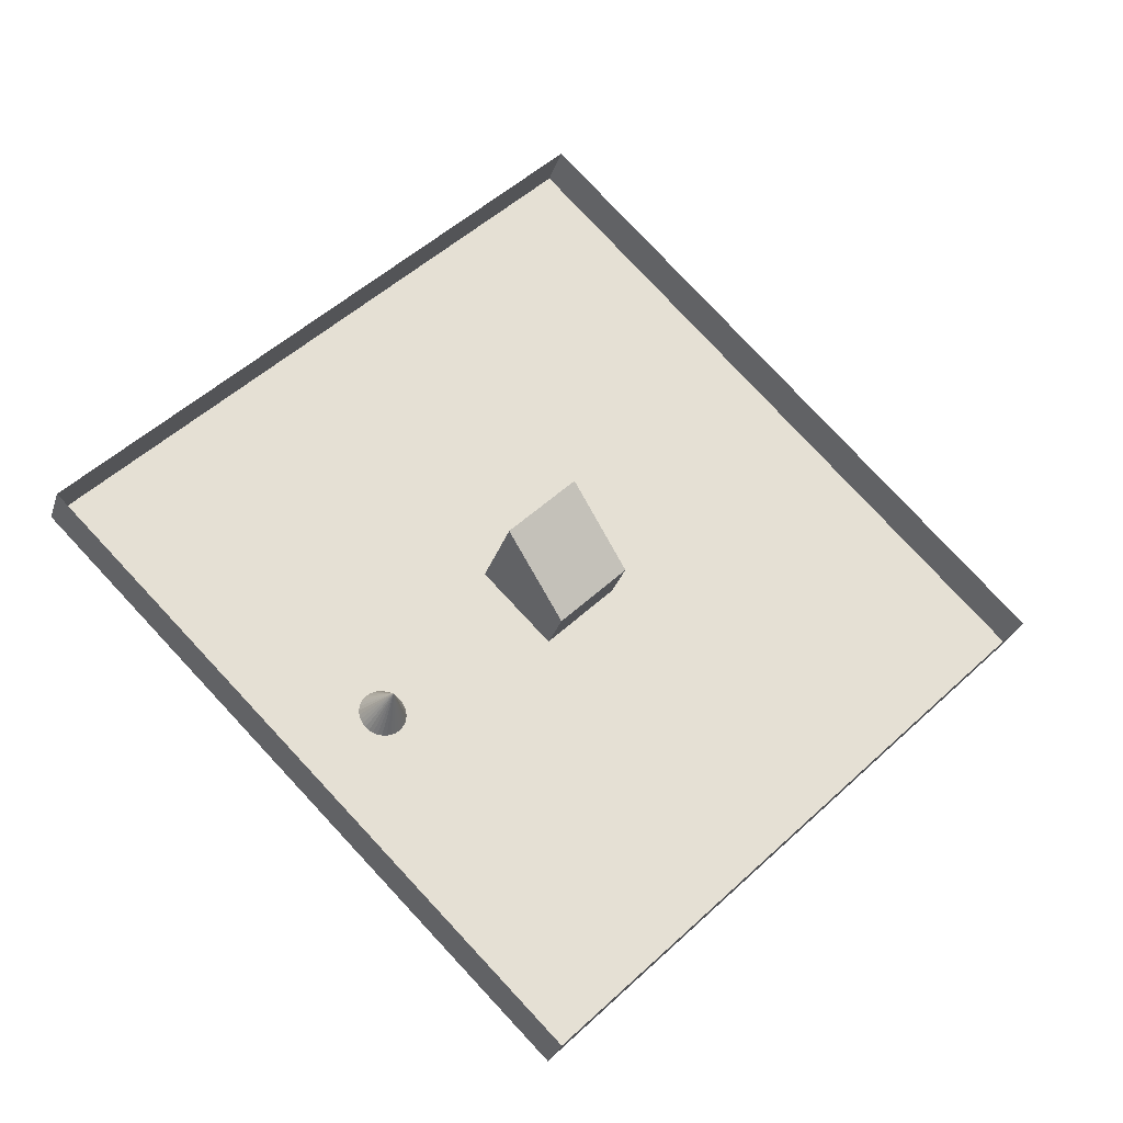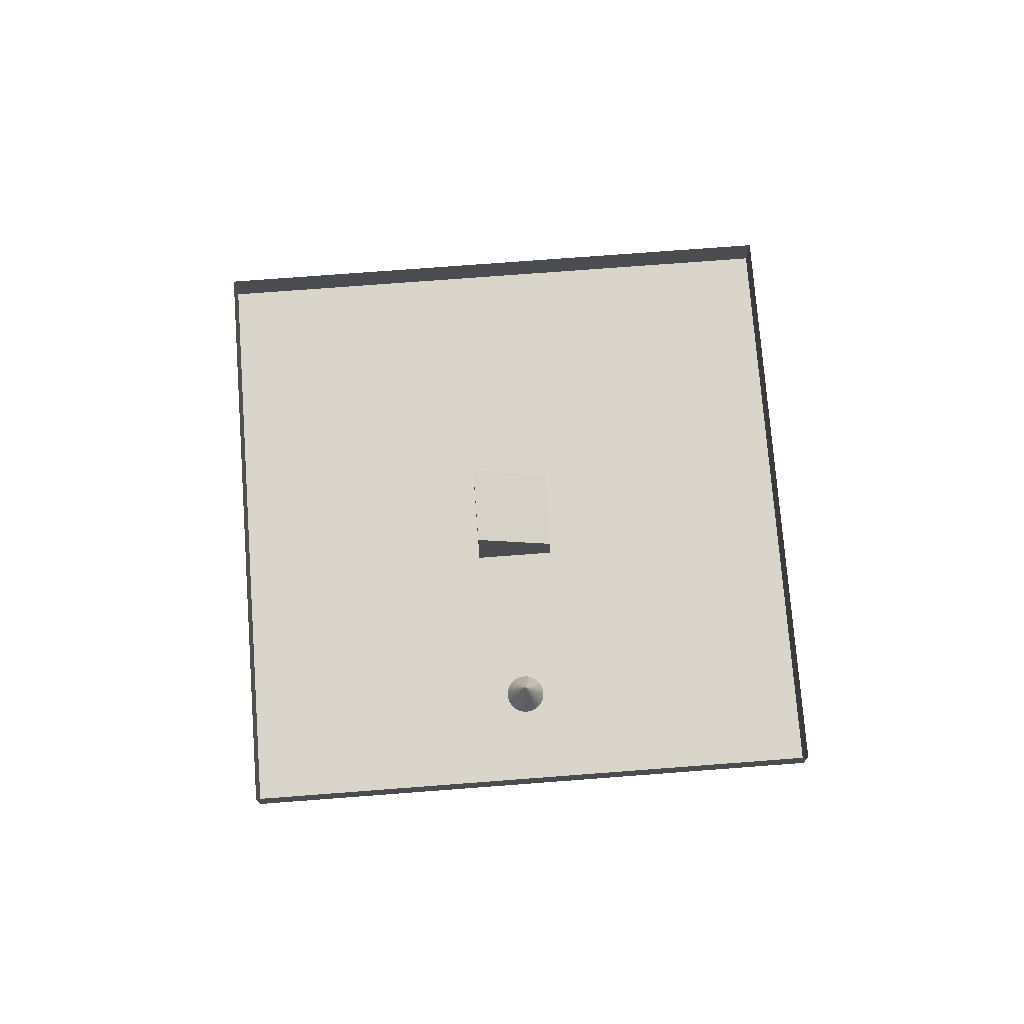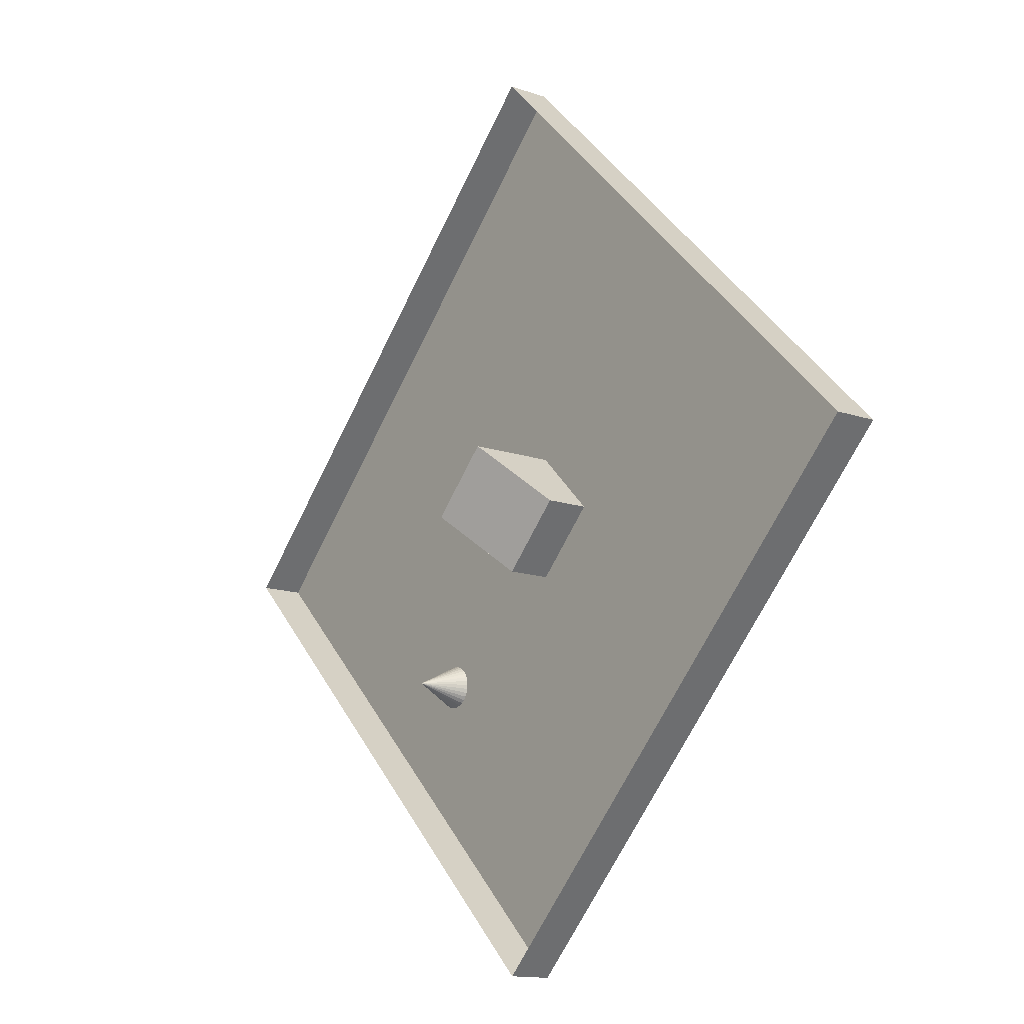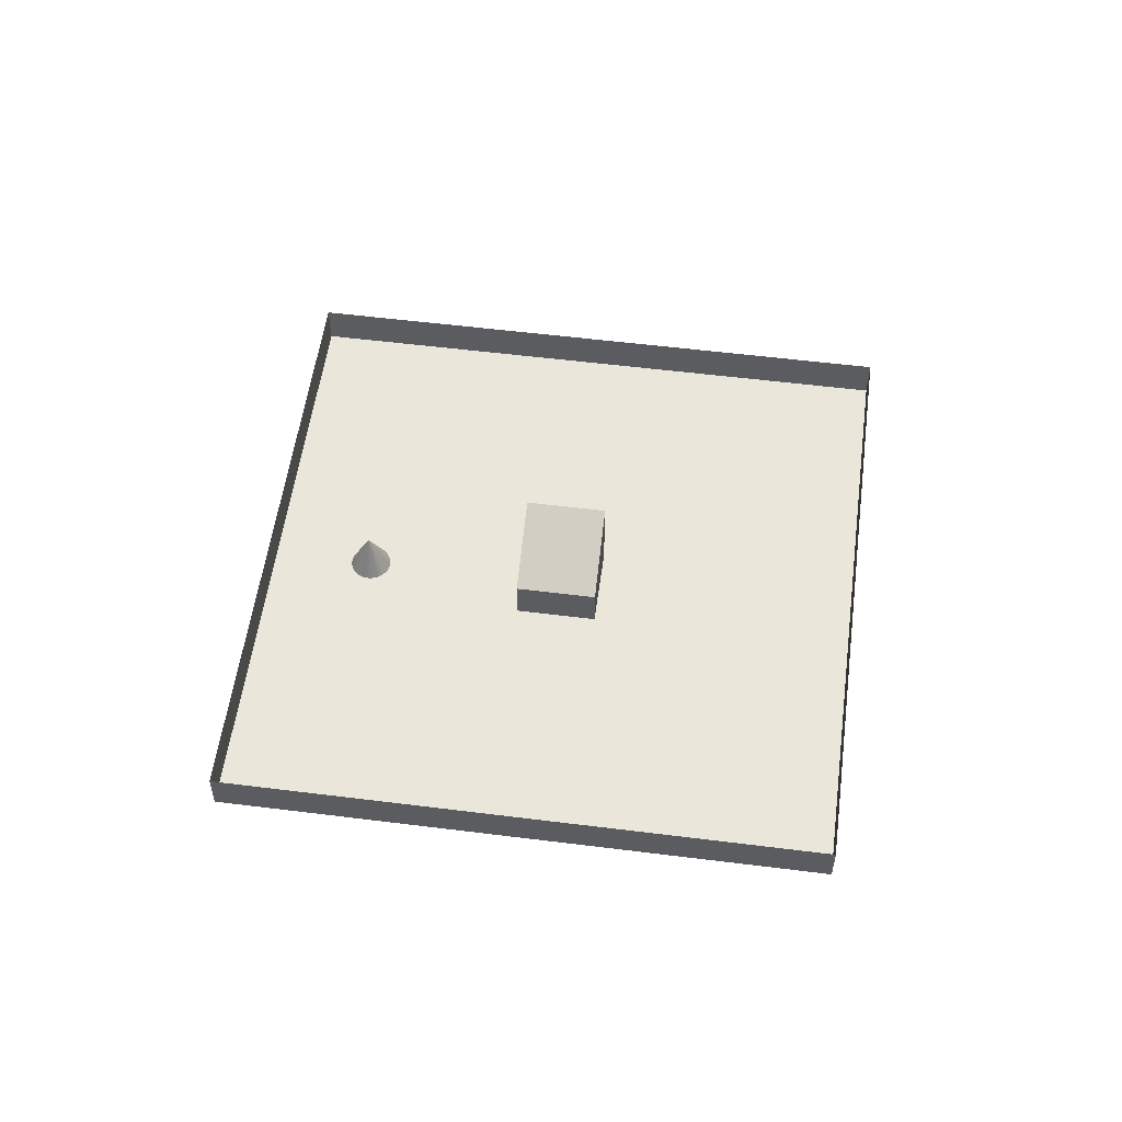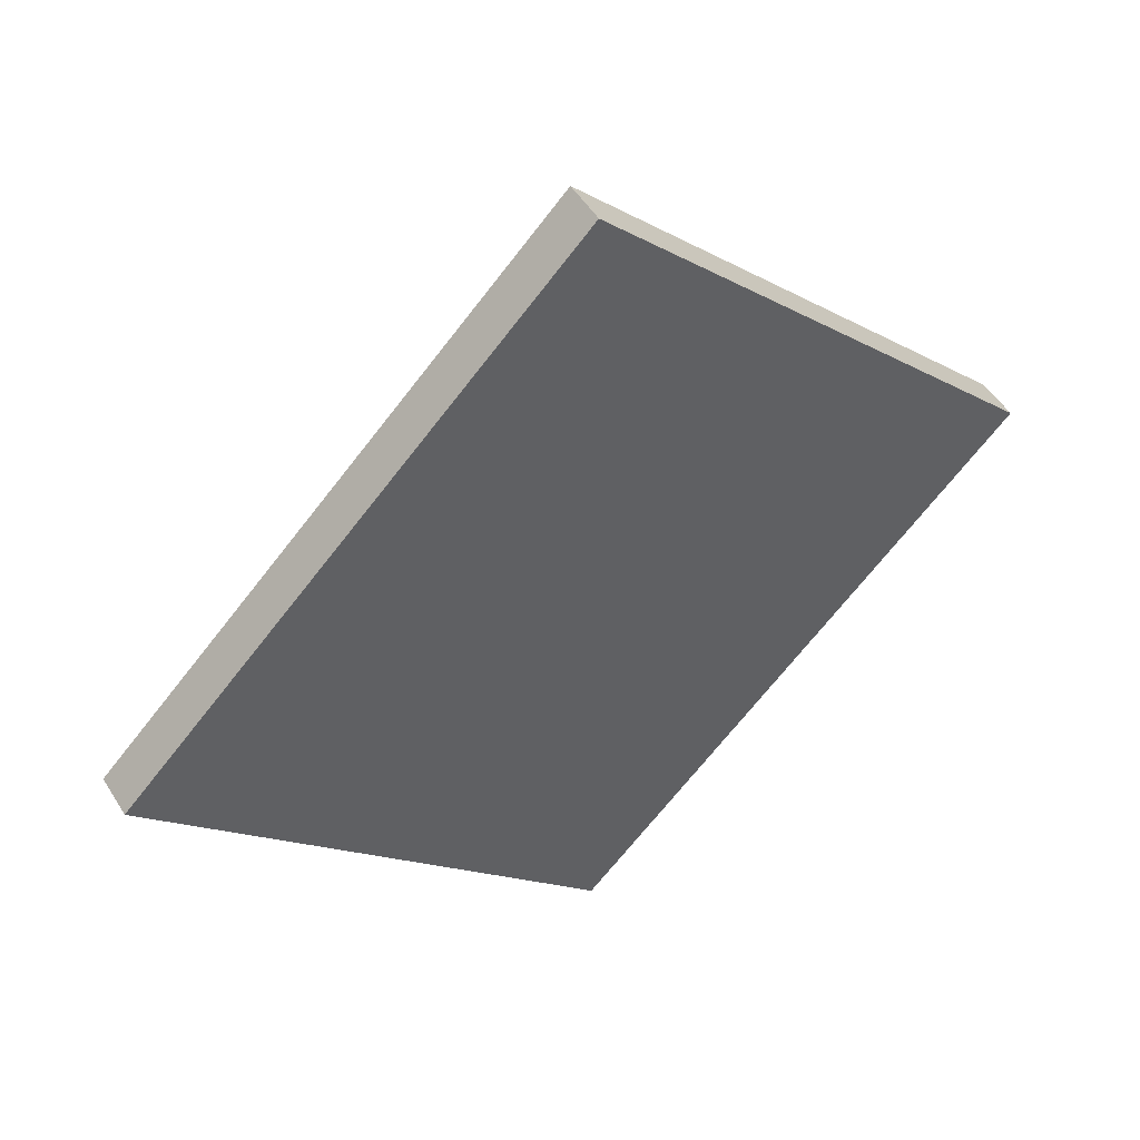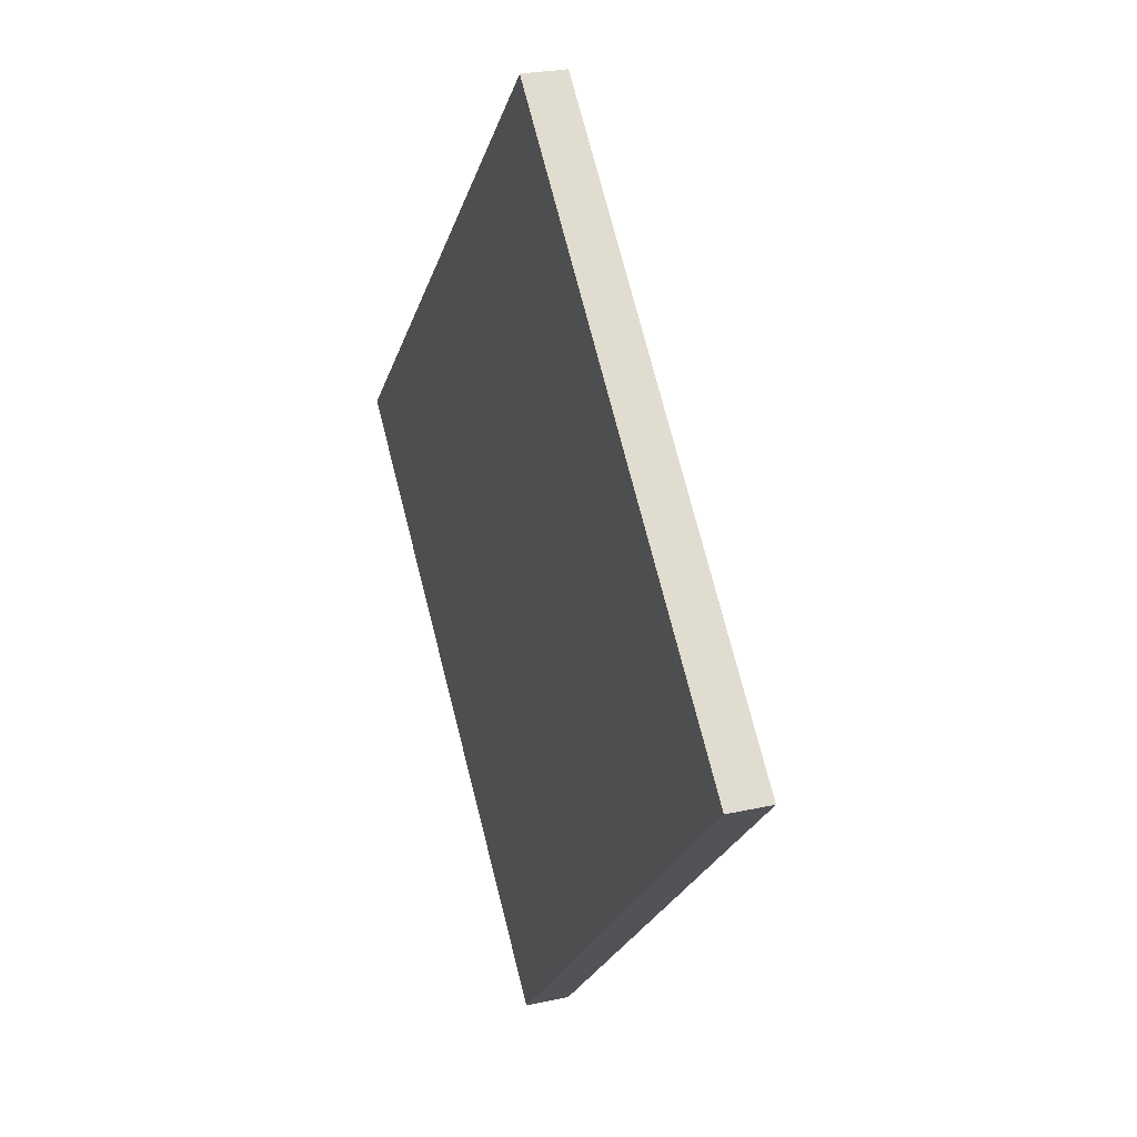
<metadata>
{"format":"obj","ext":"obj","renderer":"f3d","projection":"perspective","resolution":1024,"background":"white","views":[{"elev":-28.0,"azim":164.0,"up":"+Z"},{"elev":74.6,"azim":130.7,"up":"+Y"},{"elev":-13.8,"azim":-127.8,"up":"+Z"},{"elev":54.9,"azim":-127.4,"up":"+Y"},{"elev":49.5,"azim":-30.5,"up":"+Z"},{"elev":24.7,"azim":69.8,"up":"+Z"}]}
</metadata>
<code>
o ground_Plane
v 0.4334 0 22.22
v 21.63 0 0.9965
v -20.79 0 1.025
v 0.4048 0 -20.2
f 1 2 4 3
o block_Cube.001
v 0.421 0 3.839
v 0.421 4 3.839
v -2.409 0 1.013
v -2.409 2 1.013
v 3.248 0 1.009
v 3.248 4 1.009
v 0.4172 0 -1.818
v 0.4172 2 -1.818
f 5 6 8 7
f 7 8 12 11
f 11 12 10 9
f 9 10 6 5
f 7 11 9 5
f 12 8 6 10
o wall_Plane.001
v -20.79 0 1.025
v 0.4048 0 -20.2
v -20.79 2 1.025
v 0.4048 2 -20.2
f 13 14 16 15
o wall.001_Plane.002
v 0.4334 0 22.22
v -20.79 0 1.025
v 0.4334 2 22.22
v -20.79 2 1.025
f 17 18 20 19
o wall.002_Plane.003
v 0.4334 2 22.22
v 21.63 2 0.9965
v 0.4334 0 22.22
v 21.63 0 0.9965
f 21 22 24 23
o wall.003_Plane.004
v 21.63 2 0.9965
v 0.4048 2 -20.2
v 21.63 0 0.9965
v 0.4048 0 -20.2
f 25 26 28 27
o Cone
v 6.778 0 -6.772
v 6.929 0 -6.896
v 7.102 0 -6.989
v 7.29 0 -7.046
v 7.485 0 -7.065
v 7.68 0 -7.046
v 7.867 0 -6.989
v 8.04 0 -6.897
v 8.192 0 -6.773
v 8.316 0 -6.621
v 8.409 0 -6.448
v 8.466 0 -6.261
v 8.485 0 -6.066
v 8.466 0 -5.871
v 8.41 0 -5.683
v 8.317 0 -5.51
v 8.193 0 -5.358
v 8.042 0 -5.234
v 7.869 0 -5.141
v 7.681 0 -5.084
v 7.486 0 -5.065
v 7.291 0 -5.084
v 7.103 0 -5.141
v 7.485 2 -6.065
v 6.93 0 -5.233
v 6.779 0 -5.357
v 6.654 0 -5.509
v 6.562 0 -5.682
v 6.505 0 -5.869
v 6.485 0 -6.064
v 6.504 0 -6.259
v 6.561 0 -6.447
v 6.654 0 -6.62
f 29 52 30
f 30 52 31
f 31 52 32
f 32 52 33
f 33 52 34
f 34 52 35
f 35 52 36
f 36 52 37
f 37 52 38
f 38 52 39
f 39 52 40
f 40 52 41
f 41 52 42
f 42 52 43
f 43 52 44
f 44 52 45
f 45 52 46
f 46 52 47
f 47 52 48
f 48 52 49
f 49 52 50
f 50 52 51
f 51 52 53
f 53 52 54
f 54 52 55
f 55 52 56
f 56 52 57
f 57 52 58
f 58 52 59
f 59 52 60
f 60 52 61
f 61 52 29
f 29 30 31 32 33 34 35 36 37 38 39 40 41 42 43 44 45 46 47 48 49 50 51 53 54 55 56 57 58 59 60 61

</code>
